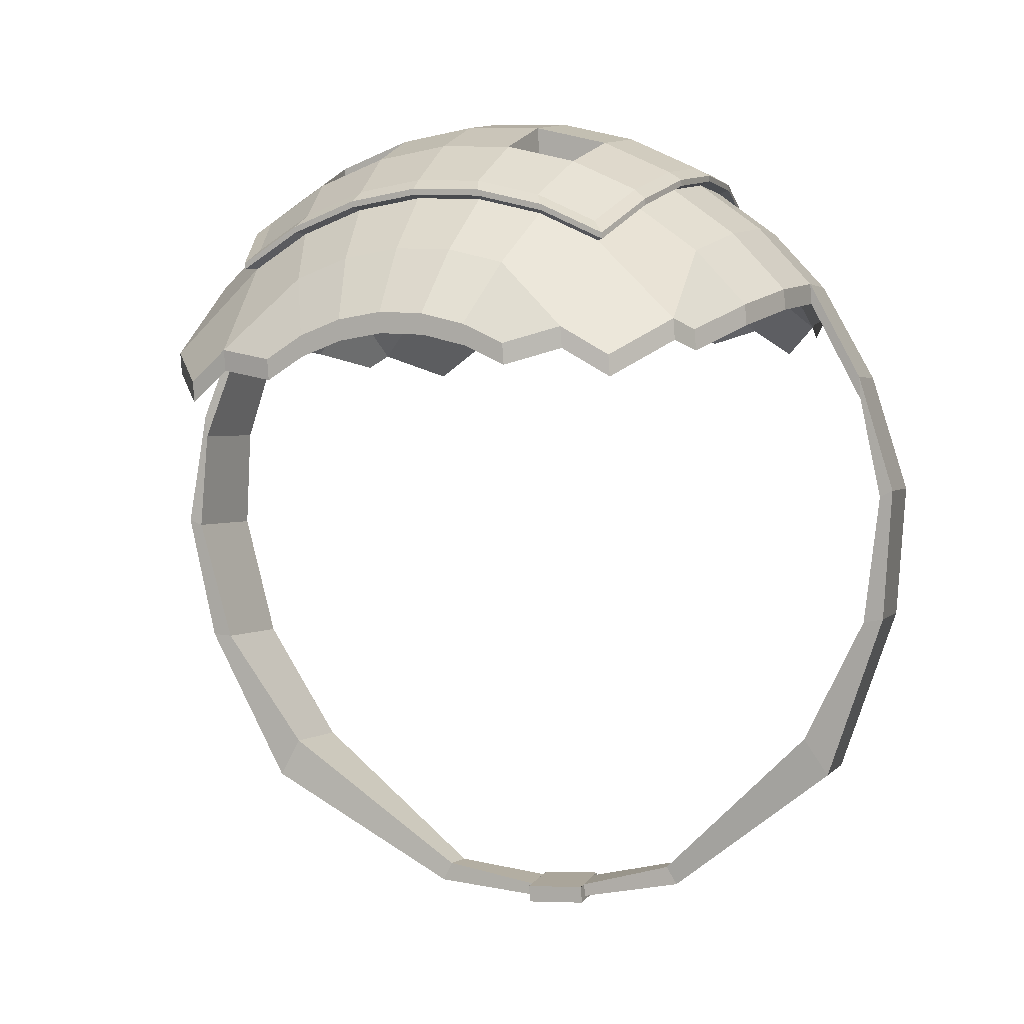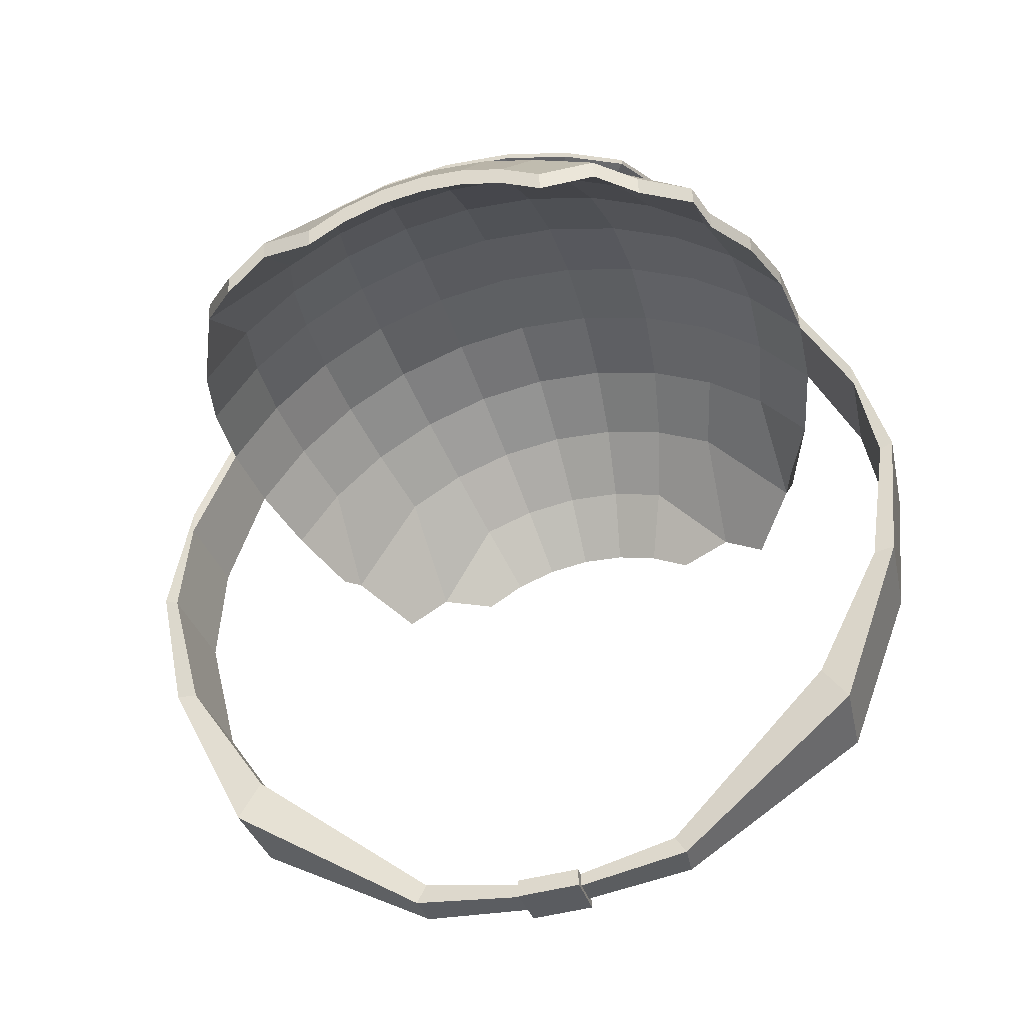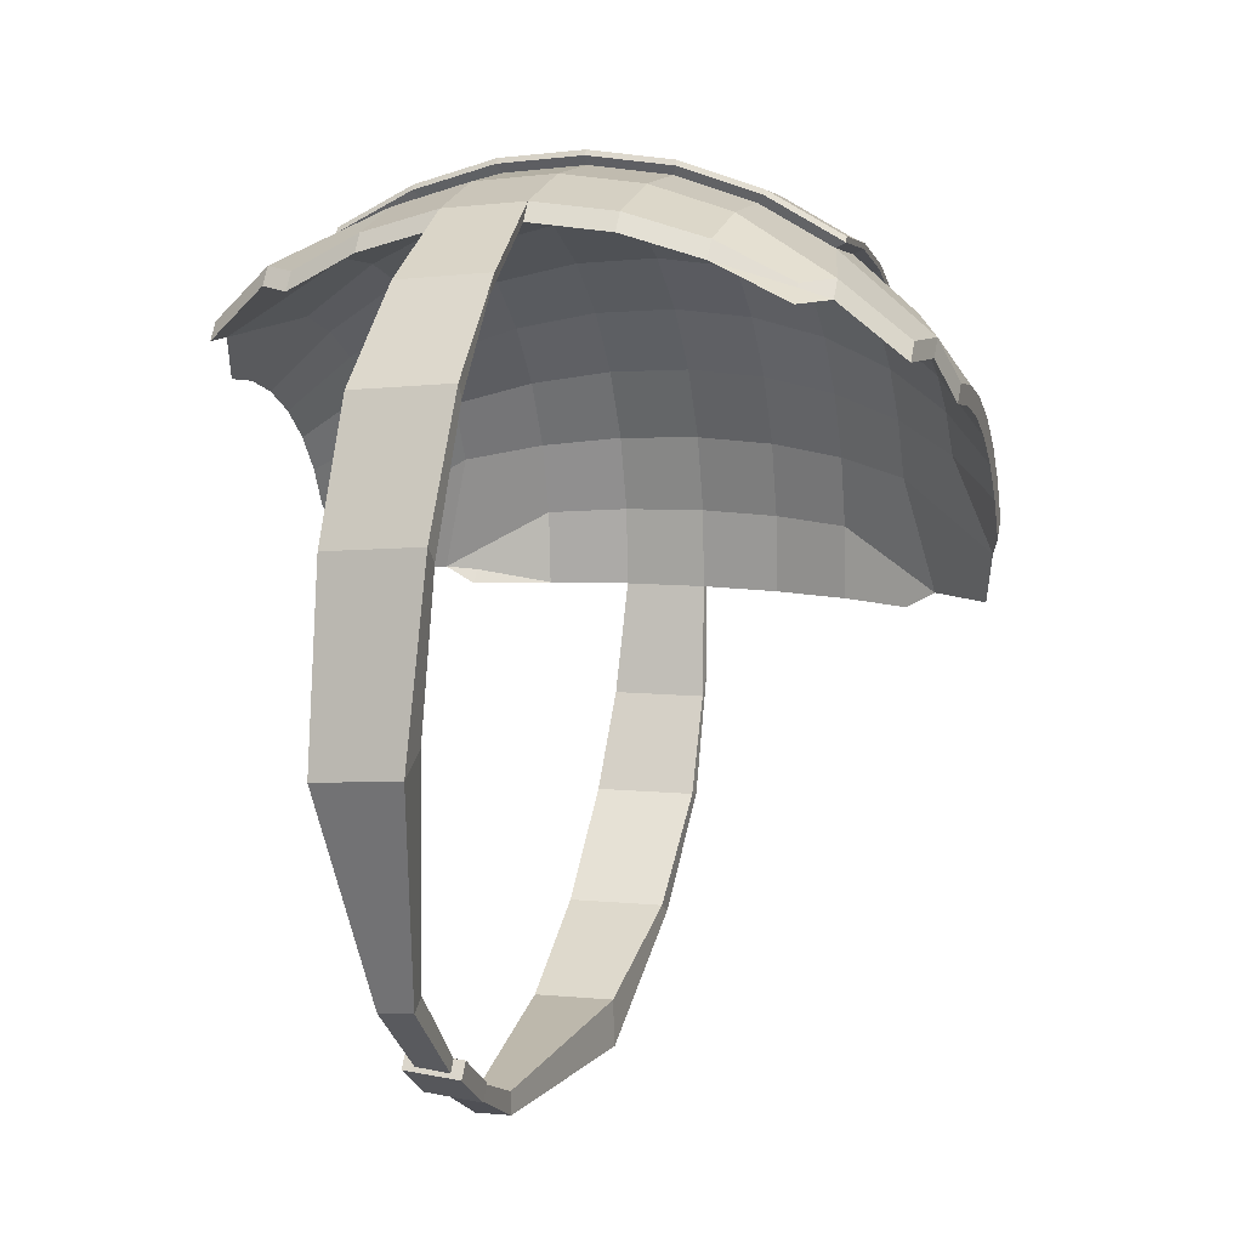
<metadata>
{"format":"obj","ext":"obj","renderer":"f3d","projection":"perspective","resolution":1024,"background":"white","views":[{"elev":-5.7,"azim":112.3,"up":"+Y"},{"elev":-48.8,"azim":106.3,"up":"+Y"},{"elev":-26.7,"azim":14.2,"up":"+Y"}]}
</metadata>
<code>
o Sphere.001
v -0.2668 0.1077 0.1237
v -0.1321 0.09752 0.1459
v -0.07309 0.06213 0.1237
v -0.1018 0.07685 0.1374
v -0.1337 0.08858 0.1459
v -0.1677 0.09689 0.1487
v -0.2023 0.1014 0.1459
v -0.2364 0.1021 0.1374
v -0.2685 0.09872 0.1237
v -0.07141 0.07106 0.1237
v -0.166 0.1058 0.1487
v -0.03563 0.04714 0.09826
v -0.05952 0.06497 0.1187
v -0.09718 0.1015 0.1169
v -0.1288 0.1147 0.1241
v -0.1627 0.1235 0.1265
v -0.1974 0.1276 0.1241
v -0.2318 0.1267 0.1169
v -0.2801 0.1063 0.1187
v -0.3088 0.0983 0.09826
v -0.1001 0.08578 0.1374
v -0.02458 0.05304 0.05521
v -0.02944 0.05934 0.07933
v -0.06553 0.1025 0.08263
v -0.0934 0.1217 0.09181
v -0.1248 0.1362 0.09747
v -0.1586 0.1454 0.09938
v -0.1934 0.149 0.09747
v -0.228 0.1469 0.09181
v -0.2609 0.1391 0.08263
v -0.3101 0.1119 0.07933
v -0.317 0.1078 0.05521
v -0.02289 0.06207 0.03803
v -0.04014 0.09078 0.0484
v -0.063 0.116 0.05692
v -0.09059 0.1367 0.06324
v -0.1218 0.1521 0.06714
v -0.1556 0.1616 0.06845
v -0.1904 0.1649 0.06714
v -0.2252 0.1619 0.06324
v -0.2584 0.1526 0.05692
v -0.2888 0.1374 0.0484
v -0.3153 0.1168 0.03803
v -0.02185 0.06763 0.01939
v -0.03882 0.09785 0.02468
v -0.06144 0.1243 0.02902
v -0.08886 0.1459 0.03224
v -0.12 0.1619 0.03423
v -0.1537 0.1716 0.0349
v -0.1886 0.1748 0.03423
v -0.2234 0.1711 0.03224
v -0.2568 0.1609 0.02902
v -0.2875 0.1444 0.02468
v -0.3142 0.1224 0.01939
v -0.2347 0.111 0.1374
v -0.02149 0.0695 0
v -0.03837 0.1002 0
v -0.06092 0.1271 0
v -0.08827 0.149 0
v -0.1194 0.1652 -0
v -0.153 0.175 -0
v -0.188 0.1781 -0
v -0.2228 0.1742 -0
v -0.2563 0.1637 -0
v -0.287 0.1468 -0
v -0.3139 0.1243 -0
v -0.2007 0.1104 0.1459
v -0.02185 0.06763 -0.01939
v -0.03882 0.09785 -0.02468
v -0.06144 0.1243 -0.02902
v -0.08886 0.1459 -0.03224
v -0.12 0.1619 -0.03423
v -0.1537 0.1716 -0.0349
v -0.1886 0.1748 -0.03423
v -0.2234 0.1711 -0.03224
v -0.2568 0.1609 -0.02902
v -0.2875 0.1444 -0.02468
v -0.3142 0.1224 -0.01939
v -0.02289 0.06207 -0.03803
v -0.04014 0.09078 -0.0484
v -0.063 0.116 -0.05692
v -0.09059 0.1367 -0.06324
v -0.1218 0.1521 -0.06714
v -0.1556 0.1616 -0.06845
v -0.1904 0.1649 -0.06714
v -0.2252 0.1619 -0.06324
v -0.2584 0.1526 -0.05692
v -0.2888 0.1374 -0.0484
v -0.3153 0.1168 -0.03803
v -0.02458 0.05304 -0.05521
v -0.02944 0.05934 -0.07933
v -0.06553 0.1025 -0.08263
v -0.0934 0.1217 -0.09181
v -0.1248 0.1362 -0.09747
v -0.1586 0.1454 -0.09938
v -0.1934 0.149 -0.09747
v -0.228 0.1469 -0.09182
v -0.2609 0.1391 -0.08263
v -0.3101 0.1119 -0.07933
v -0.317 0.1078 -0.05521
v -0.03563 0.04714 -0.09826
v -0.05952 0.06497 -0.1187
v -0.09718 0.1015 -0.1169
v -0.1288 0.1147 -0.1241
v -0.1627 0.1235 -0.1265
v -0.1974 0.1276 -0.1241
v -0.2318 0.1267 -0.1169
v -0.2801 0.1063 -0.1187
v -0.3088 0.0983 -0.09826
v -0.07309 0.06213 -0.1237
v -0.1018 0.07685 -0.1374
v -0.1337 0.08858 -0.1459
v -0.1677 0.09689 -0.1487
v -0.2023 0.1014 -0.1459
v -0.2364 0.1021 -0.1374
v -0.2685 0.09872 -0.1237
v -0.2426 -0.1694 0.06034
v -0.2283 -0.1712 0.06152
v -0.2406 -0.1613 -0.05582
v -0.2273 -0.163 -0.05691
v -0.2426 -0.1694 -0.06034
v -0.2283 -0.1712 -0.06152
v -0.2406 -0.1613 0.05582
v -0.2273 -0.163 0.05691
v -0.2056 -0.1017 0.1324
v -0.2432 -0.1138 -0.1401
v -0.2389 -0.09728 -0.1298
v -0.2389 -0.09728 0.1298
v -0.2432 -0.1138 0.1401
v -0.2075 -0.1185 0.1429
v -0.2075 -0.1185 -0.1429
v -0.2056 -0.1017 -0.1324
v -0.1917 -0.04727 0.174
v -0.2322 -0.04195 0.1707
v -0.2322 -0.04195 -0.1707
v -0.1917 -0.04727 -0.174
v -0.2324 -0.0431 -0.1618
v -0.1919 -0.04842 -0.1649
v -0.2324 -0.0431 0.1618
v -0.1919 -0.04842 0.1649
v -0.1804 0.00785 0.1762
v -0.1799 0.01048 0.1822
v -0.2228 0.01342 0.1728
v -0.2223 0.01605 0.1787
v -0.1804 0.00785 -0.1762
v -0.1799 0.01048 -0.1822
v -0.2223 0.01605 -0.1787
v -0.2559 0.156 0.08116
v -0.1223 0.1532 0.09574
v -0.08636 0.1658 0
v -0.2191 0.1875 0.03167
v -0.2534 0.1693 -0.05591
v -0.06001 0.1415 -0.0285
v -0.08694 0.1628 -0.03167
v -0.2519 0.1775 -0.0285
v -0.2191 0.1875 -0.03167
v -0.1193 0.1688 0.06595
v -0.1897 0.1658 -0.09574
v -0.1506 0.188 -0.03428
v -0.2534 0.1693 0.05591
v -0.0914 0.1389 0.09019
v -0.08864 0.1537 0.06212
v -0.2185 0.1906 -0
v -0.1849 0.1911 0.03362
v -0.1849 0.1911 -0.03362
v -0.1554 0.1623 -0.09761
v -0.1525 0.1782 -0.06724
v -0.1175 0.1785 0.03362
v -0.1169 0.1817 -0
v -0.1843 0.1943 -0
v -0.1897 0.1658 0.09574
v -0.05464 0.1363 0.03032
v -0.2287 0.1599 -0.09595
v -0.1209 0.1487 -0.1019
v -0.1562 0.1584 -0.1038
v -0.05627 0.1276 -0.05948
v -0.2228 0.01342 -0.1728
v -0.08804 0.1336 -0.09595
v -0.05892 0.1135 -0.08635
v -0.2631 0.1517 -0.08635
v -0.2112 0.06764 -0.1663
v -0.1926 0.1621 -0.1019
v -0.1716 0.06246 -0.1696
v -0.2131 0.05745 -0.1663
v -0.1736 0.05227 -0.1696
v -0.2112 0.06764 0.1663
v -0.05892 0.1135 0.08635
v -0.1716 0.06246 0.1696
v -0.2131 0.05745 0.1663
v -0.1736 0.05227 0.1696
v -0.2604 0.1659 -0.05948
v -0.2588 0.1745 -0.03032
v -0.2588 0.1745 0.03032
v -0.1203 0.1638 -0.03362
v -0.1895 0.1668 -0.06595
v -0.2636 0.1491 0.08635
v -0.08853 0.1309 0.09595
v -0.1567 0.1557 0.1038
v -0.2208 0.1784 0.06212
v -0.2236 0.1637 0.09018
v -0.2292 0.1573 0.09595
v -0.05941 0.1109 0.08635
v -0.05677 0.125 0.05948
v -0.1214 0.1461 0.1019
v -0.1931 0.1595 0.1019
v -0.2514 0.1802 -0
v -0.2519 0.1775 0.0285
v -0.08864 0.1537 -0.06212
v -0.1506 0.188 0.03428
v -0.15 0.1914 -0
v -0.2609 0.1632 0.05948
v -0.2593 0.1719 0.03032
v -0.2208 0.1784 -0.06212
v -0.05514 0.1337 0.03032
v -0.05459 0.1366 0
v -0.1867 0.1815 -0.06595
v -0.1175 0.1785 -0.03362
v -0.1193 0.1688 -0.06595
v -0.1223 0.1532 -0.09574
v -0.0914 0.1389 -0.09018
v -0.2559 0.156 -0.08116
v -0.2236 0.1637 -0.09019
v -0.06154 0.1334 -0.05591
v -0.06403 0.1201 -0.08116
v -0.06403 0.1201 0.08116
v -0.2609 0.1632 -0.05948
v -0.2587 0.1748 -0
v -0.2593 0.1719 -0.03032
v -0.0595 0.1443 0
v -0.05514 0.1337 -0.03032
v -0.1554 0.1623 0.09761
v -0.08694 0.1628 0.03167
v -0.06154 0.1334 0.05591
v -0.06001 0.1415 0.0285
v -0.1214 0.1461 -0.1019
v -0.1931 0.1595 -0.1019
v -0.2636 0.1491 -0.08635
v -0.2292 0.1573 -0.09595
v -0.1567 0.1557 -0.1038
v -0.1867 0.1815 0.06595
v -0.05677 0.125 -0.05948
v -0.05941 0.1109 -0.08635
v -0.1525 0.1782 0.06724
v -0.08853 0.1309 -0.09595
v -0.2668 0.1077 -0.1237
v -0.2347 0.111 -0.1374
v -0.2007 0.1104 -0.1459
v -0.166 0.1058 -0.1487
v -0.1321 0.09752 -0.1459
v -0.1001 0.08578 -0.1374
v -0.07141 0.07106 -0.1237
v -0.3071 0.1072 -0.09826
v -0.2784 0.1152 -0.1187
v -0.2301 0.1356 -0.1169
v -0.1958 0.1365 -0.1241
v -0.161 0.1325 -0.1265
v -0.1272 0.1237 -0.1241
v -0.09551 0.1104 -0.1169
v -0.05785 0.07391 -0.1187
v -0.03396 0.05607 -0.09826
v -0.3153 0.1167 -0.05521
v -0.3085 0.1209 -0.07933
v -0.2592 0.148 -0.08263
v -0.2263 0.1558 -0.09182
v -0.1918 0.1579 -0.09747
v -0.1569 0.1543 -0.09938
v -0.1232 0.1451 -0.09747
v -0.09173 0.1306 -0.09181
v -0.06386 0.1114 -0.08263
v -0.02777 0.06828 -0.07933
v -0.0229 0.06198 -0.05521
v -0.3136 0.1258 -0.03803
v -0.2871 0.1463 -0.0484
v -0.2567 0.1615 -0.05692
v -0.09138 0.139 0.06212
v -0.2236 0.1638 -0.06212
v -0.2582 0.1775 -0
v -0.1221 0.1542 -0.06595
v -0.08968 0.1481 -0.03167
v -0.06133 0.1249 -0.05692
v -0.03847 0.09972 -0.0484
v -0.02121 0.071 -0.03803
v -0.3126 0.1313 -0.01939
v -0.2858 0.1534 -0.02468
v -0.2551 0.1698 -0.02902
v -0.09138 0.139 -0.06212
v -0.2219 0.1729 -0.03167
v -0.1877 0.1765 -0.03362
v -0.2219 0.1729 0.03167
v -0.05464 0.1363 -0.03032
v -0.05977 0.1332 -0.02902
v -0.03714 0.1068 -0.02468
v -0.02017 0.07656 -0.01939
v -0.3122 0.1332 -0
v -0.2853 0.1558 -0
v -0.2546 0.1726 -0
v -0.2604 0.1659 0.05948
v -0.1877 0.1765 0.03362
v -0.05409 0.1392 0
v -0.1209 0.1487 0.1019
v -0.08804 0.1336 0.09595
v -0.05924 0.136 0
v -0.0367 0.1092 0
v -0.01982 0.07844 0
v -0.3126 0.1313 0.01939
v -0.2858 0.1534 0.02468
v -0.2551 0.1698 0.02902
v -0.08968 0.1481 0.03167
v -0.05627 0.1276 0.05948
v -0.1926 0.1621 0.1019
v -0.1562 0.1584 0.1038
v -0.2236 0.1638 0.06212
v -0.05977 0.1332 0.02902
v -0.03714 0.1068 0.02468
v -0.02017 0.07656 0.01939
v -0.3136 0.1258 0.03803
v -0.2871 0.1463 0.0484
v -0.2567 0.1615 0.05692
v -0.1895 0.1668 0.06595
v -0.2631 0.1517 0.08635
v -0.2287 0.1599 0.09595
v -0.1203 0.1638 0.03362
v -0.1221 0.1542 0.06595
v -0.06133 0.1249 0.05692
v -0.03847 0.09972 0.0484
v -0.02121 0.071 0.03803
v -0.3153 0.1167 0.05521
v -0.3085 0.1209 0.07933
v -0.2592 0.148 0.08263
v -0.2263 0.1558 0.09181
v -0.1918 0.1579 0.09747
v -0.1569 0.1543 0.09938
v -0.1232 0.1451 0.09747
v -0.09173 0.1306 0.09181
v -0.06386 0.1114 0.08263
v -0.02777 0.06828 0.07933
v -0.0229 0.06198 0.05521
v -0.3071 0.1072 0.09826
v -0.2784 0.1152 0.1187
v -0.2301 0.1356 0.1169
v -0.1958 0.1365 0.1241
v -0.161 0.1325 0.1265
v -0.1272 0.1237 0.1241
v -0.09551 0.1104 0.1169
v -0.05785 0.07391 0.1187
v -0.03396 0.05607 0.09826
v -0.2296 -0.1779 -0.0137
v -0.2435 -0.1741 -0.01343
v -0.2285 -0.1723 -0.0137
v -0.2425 -0.1684 -0.01343
v -0.2296 -0.1779 0.0137
v -0.2435 -0.1741 0.01343
v -0.2285 -0.1723 0.0137
v -0.2425 -0.1684 0.01343
v -0.2252 -0.181 0.0137
v -0.2252 -0.181 -0
v -0.2486 -0.175 0.01343
v -0.2486 -0.175 -0
v -0.2238 -0.1734 0.0137
v -0.2238 -0.1734 -0
v -0.2472 -0.1674 0.01343
v -0.2472 -0.1674 -0
v -0.2252 -0.181 -0.0137
v -0.2486 -0.175 -0.01343
v -0.2238 -0.1734 -0.0137
v -0.2472 -0.1674 -0.01343
f 8 18 17 7
f 9 19 18 8
f 55 67 341 340
f 21 10 345 344
f 4 14 13 3
f 5 15 14 4
f 6 16 15 5
f 7 17 16 6
f 15 26 25 14
f 16 27 26 15
f 17 28 27 16
f 18 29 28 17
f 19 30 29 18
f 2 21 344 343
f 20 31 30 19
f 13 24 23 12
f 1 55 340 339
f 14 25 24 13
f 30 41 40 29
f 23 34 33 22
f 31 42 41 30
f 24 35 34 23
f 32 43 42 31
f 25 36 35 24
f 26 37 36 25
f 27 38 37 26
f 28 39 38 27
f 29 40 39 28
f 38 49 48 37
f 39 50 49 38
f 40 51 50 39
f 41 52 51 40
f 34 45 44 33
f 42 53 52 41
f 35 46 45 34
f 43 54 53 42
f 36 47 46 35
f 37 48 47 36
f 45 57 56 44
f 53 65 64 52
f 46 58 57 45
f 54 66 65 53
f 47 59 58 46
f 48 60 59 47
f 49 61 60 48
f 50 62 61 49
f 51 63 62 50
f 52 64 63 51
f 61 73 72 60
f 62 74 73 61
f 63 75 74 62
f 64 76 75 63
f 57 69 68 56
f 65 77 76 64
f 58 70 69 57
f 66 78 77 65
f 59 71 70 58
f 60 72 71 59
f 77 88 87 76
f 70 81 80 69
f 78 89 88 77
f 71 82 81 70
f 72 83 82 71
f 73 84 83 72
f 74 85 84 73
f 75 86 85 74
f 76 87 86 75
f 69 80 79 68
f 85 96 95 84
f 86 97 96 85
f 87 98 97 86
f 80 91 90 79
f 88 99 98 87
f 81 92 91 80
f 89 100 99 88
f 82 93 92 81
f 83 94 93 82
f 84 95 94 83
f 92 102 101 91
f 93 103 102 92
f 94 104 103 93
f 95 105 104 94
f 96 106 105 95
f 97 107 106 96
f 98 108 107 97
f 99 109 108 98
f 106 114 113 105
f 107 115 114 106
f 108 116 115 107
f 103 111 110 102
f 104 112 111 103
f 105 113 112 104
f 134 139 128 129
f 130 129 117 118
f 135 136 131 126
f 125 130 118 124
f 132 127 119 120
f 129 128 123 117
f 126 131 122 121
f 136 138 132 131
f 127 126 121 119
f 128 125 124 123
f 138 137 127 132
f 131 132 120 122
f 140 133 130 125
f 146 145 138 136
f 189 190 141 143
f 144 143 139 134
f 190 188 142 141
f 143 141 140 139
f 184 181 147 177
f 147 146 136 135
f 177 147 135 137
f 139 140 125 128
f 145 177 137 138
f 11 67 186 188
f 168 157 323 322
f 7 6 190 189
f 113 114 184 185
f 183 185 145 146
f 6 11 188 190
f 141 142 133 140
f 181 183 146 147
f 142 144 134 133
f 188 186 144 142
f 67 7 189 186
f 240 164 298 319
f 248 113 185 183
f 154 208 286 279
f 231 149 157 243
f 151 199 312 289
f 243 157 168 209
f 161 225 233 162
f 171 231 243 240
f 162 233 234 232
f 199 240 319 312
f 160 199 151 207
f 200 171 240 199
f 155 156 213 152
f 149 161 162 157
f 240 243 209 164
f 148 200 199 160
f 232 234 229 150
f 162 232 308 275
f 208 218 278 286
f 164 151 289 298
f 210 169 217 159
f 156 165 288 287
f 170 210 159 165
f 218 217 194 278
f 159 217 218 167
f 217 154 279 194
f 213 216 158 222
f 157 162 275 323
f 207 151 163 206
f 165 216 195 288
f 165 159 167 216
f 216 213 276 195
f 194 279 286 278
f 287 288 195 276
f 323 275 308 322
f 312 319 298 289
f 310 311 231 171
f 309 172 234 233
f 178 174 219 220
f 290 176 223 153
f 173 180 221 222
f 193 297 160 207
f 192 277 206 155
f 180 191 152 221
f 176 179 224 223
f 167 218 219 166
f 152 213 222 221
f 169 150 154 217
f 208 223 224 220
f 206 163 156 155
f 168 232 150 169
f 209 168 169 210
f 164 209 210 170
f 151 164 170 163
f 154 153 223 208
f 213 156 287 276
f 163 170 165 156
f 238 237 180 173
f 196 201 321 320
f 31 20 338 328
f 201 205 310 321
f 115 116 245 246
f 202 203 309 187
f 4 3 10 21
f 236 238 173 182
f 33 44 315 326
f 228 227 277 192
f 211 196 320 297
f 244 235 174 178
f 203 214 172 309
f 242 244 178 179
f 237 226 191 180
f 204 197 301 300
f 99 100 261 262
f 12 23 336 346
f 116 108 253 245
f 68 79 282 293
f 112 113 248 249
f 114 115 246 247
f 111 112 249 250
f 108 109 252 253
f 43 32 327 316
f 100 89 272 261
f 44 56 304 315
f 247 248 183 181
f 110 111 250 251
f 32 31 328 327
f 114 247 181 184
f 3 13 345 10
f 19 9 1 339
f 101 102 259 260
f 89 78 283 272
f 9 8 55 1
f 54 43 316 305
f 78 66 294 283
f 8 7 67 55
f 79 90 271 282
f 91 101 260 270
f 22 33 326 337
f 56 68 293 304
f 109 99 262 252
f 23 22 337 336
f 253 254 246 245
f 6 5 2 11
f 254 255 247 246
f 13 12 346 345
f 255 256 248 247
f 5 4 21 2
f 262 263 253 252
f 102 110 251 259
f 263 264 254 253
f 256 257 249 248
f 264 265 255 254
f 257 258 250 249
f 258 259 251 250
f 299 290 153 229
f 301 187 225 161
f 174 175 166 219
f 277 193 207 206
f 297 320 148 160
f 272 273 262 261
f 265 266 256 255
f 280 281 270 269
f 267 268 258 257
f 273 274 263 262
f 268 269 259 258
f 281 282 271 270
f 269 270 260 259
f 300 301 161 149
f 284 285 274 273
f 321 310 171 200
f 187 309 233 225
f 175 182 158 166
f 191 192 155 152
f 172 299 229 234
f 294 295 284 283
f 311 300 149 231
f 302 303 292 291
f 302 291 230 215
f 295 296 285 284
f 283 284 273 272
f 291 292 281 280
f 292 293 282 281
f 306 307 296 295
f 329 330 201 196
f 314 315 304 303
f 264 263 237 238
f 291 280 241 230
f 303 304 293 292
f 307 318 211 212
f 267 266 239 235
f 269 268 244 242
f 313 302 215 214
f 305 306 295 294
f 331 332 198 205
f 313 314 303 302
f 332 333 204 198
f 316 317 306 305
f 296 307 212 227
f 324 325 314 313
f 334 335 202 197
f 317 318 307 306
f 280 269 242 241
f 325 326 315 314
f 268 267 235 244
f 333 334 197 204
f 265 264 238 236
f 324 313 214 203
f 274 285 228 226
f 285 296 227 228
f 335 324 203 202
f 345 346 336 335
f 11 2 343 342
f 338 339 329 328
f 339 340 330 329
f 335 336 325 324
f 340 341 331 330
f 328 329 318 317
f 341 342 332 331
f 336 337 326 325
f 342 343 333 332
f 263 274 226 237
f 343 344 334 333
f 344 345 335 334
f 67 11 342 341
f 137 135 126 127
f 133 134 129 130
f 185 184 177 145
f 186 189 143 144
f 232 168 322 308
f 150 229 153 154
f 216 167 166 158
f 218 208 220 219
f 320 321 200 148
f 179 178 220 224
f 182 173 222 158
f 227 212 193 277
f 226 228 192 191
f 235 239 175 174
f 212 211 297 193
f 239 236 182 175
f 66 54 305 294
f 20 19 339 338
f 197 202 187 301
f 90 91 270 271
f 241 242 179 176
f 266 267 257 256
f 205 198 311 310
f 266 265 236 239
f 214 215 299 172
f 330 331 205 201
f 215 230 290 299
f 318 329 196 211
f 230 241 176 290
f 327 328 317 316
f 198 204 300 311
f 348 121 122 347
f 347 122 120 349
f 348 350 119 121
f 350 349 120 119
f 350 348 364 366
f 348 347 363 364
f 351 352 357 355
f 352 354 361 357
f 117 352 351 118
f 118 351 353 124
f 117 123 354 352
f 123 124 353 354
f 349 350 366 365
f 347 349 365 363
f 353 351 355 359
f 354 353 359 361
f 361 359 360 362
f 357 361 362 358
f 355 356 360 359
f 357 358 356 355
f 362 360 365 366
f 358 362 366 364
f 356 363 365 360
f 358 364 363 356

</code>
